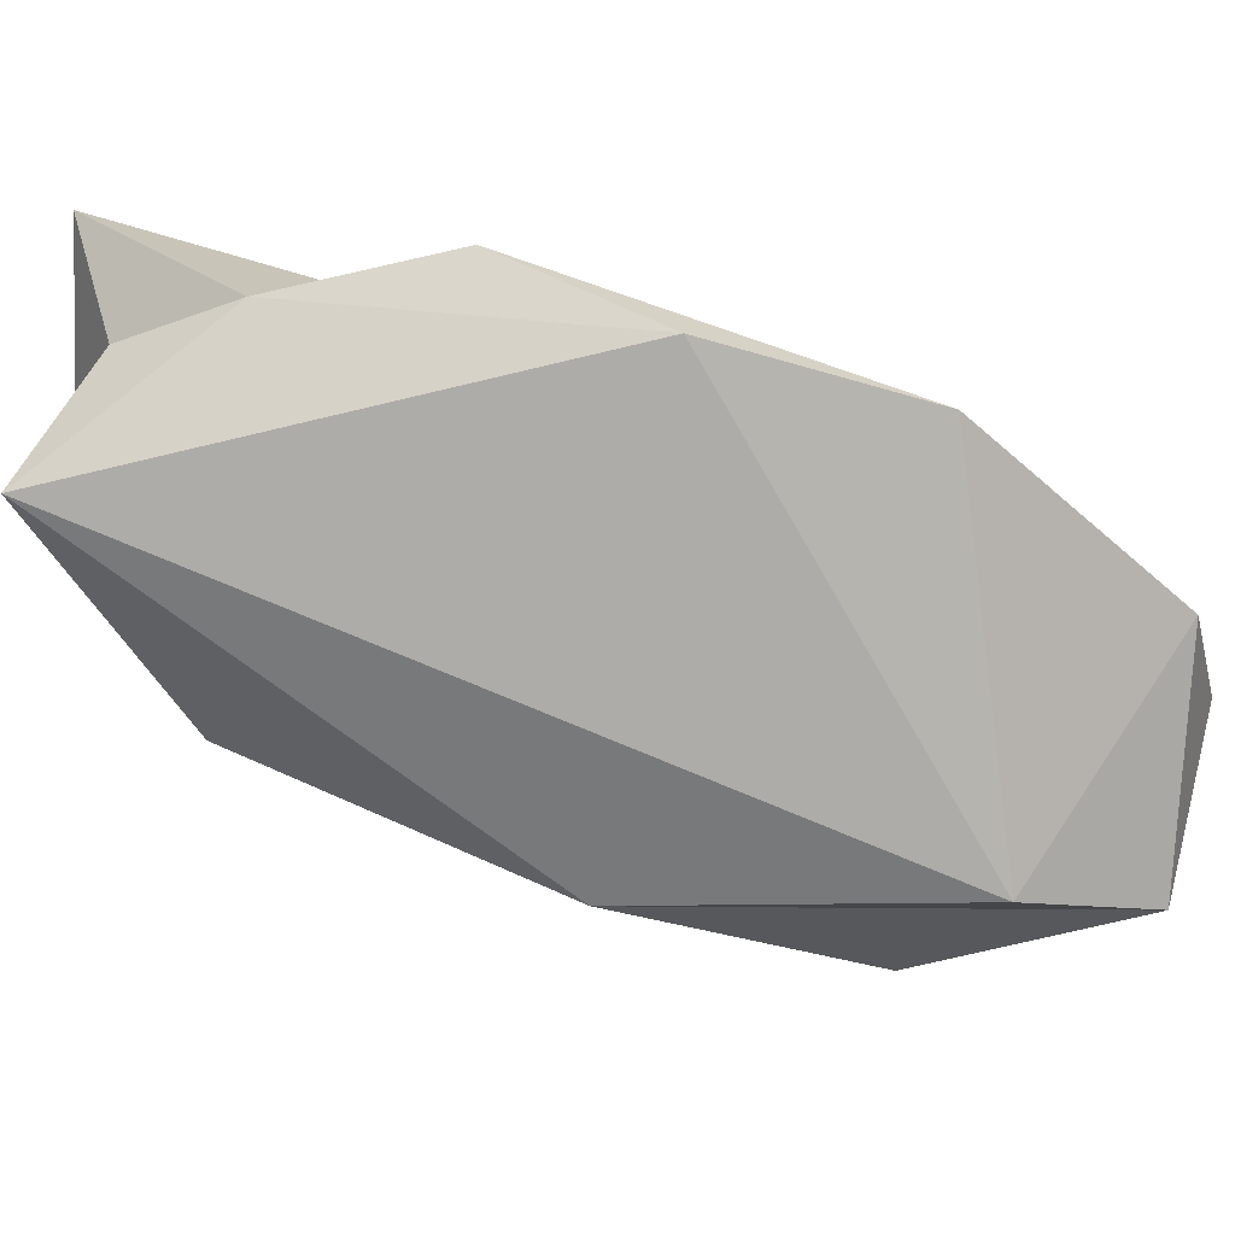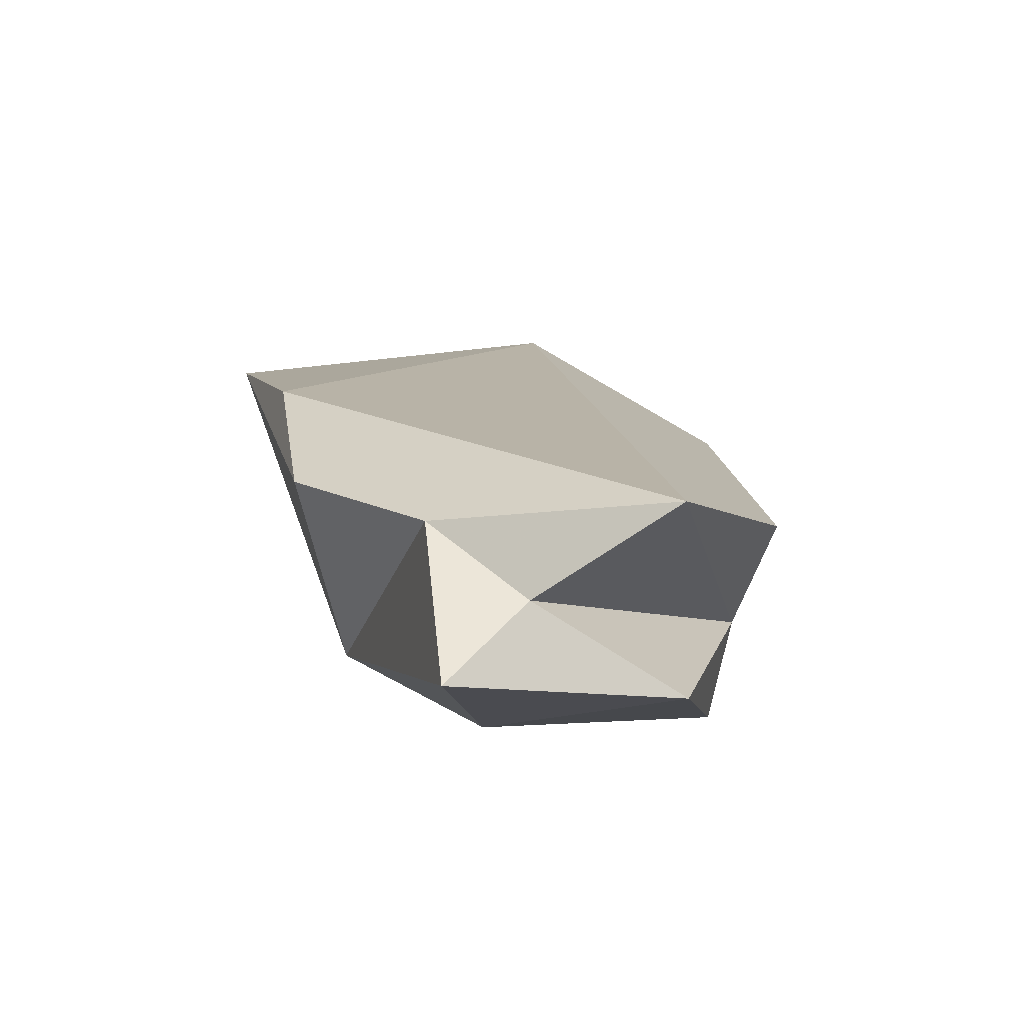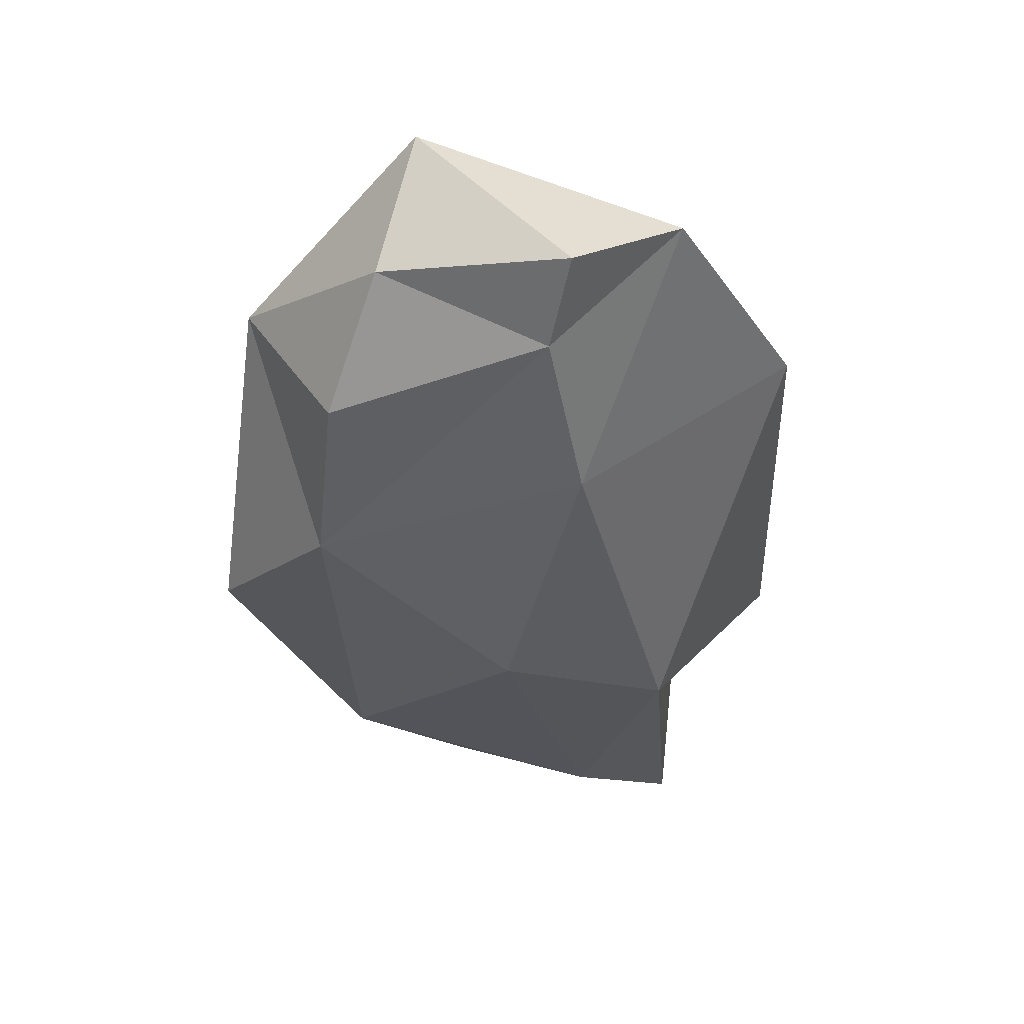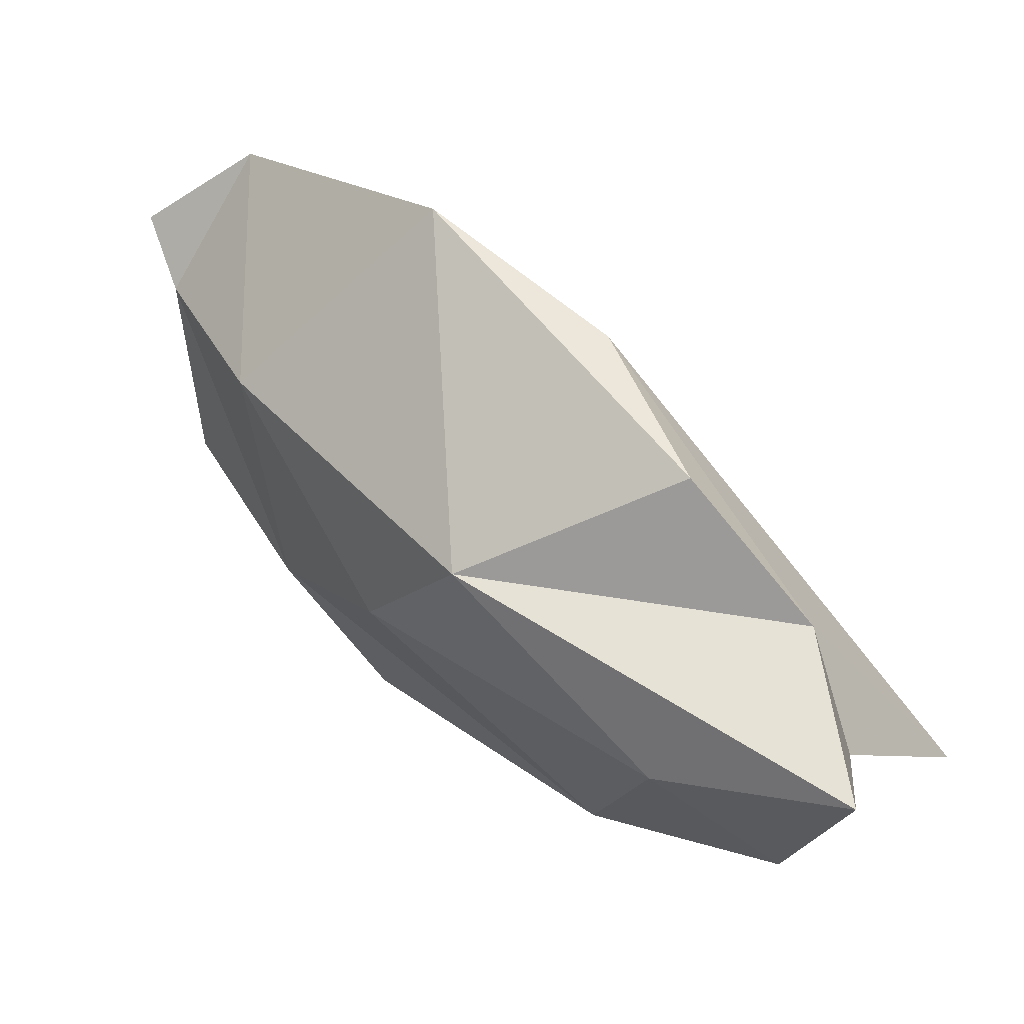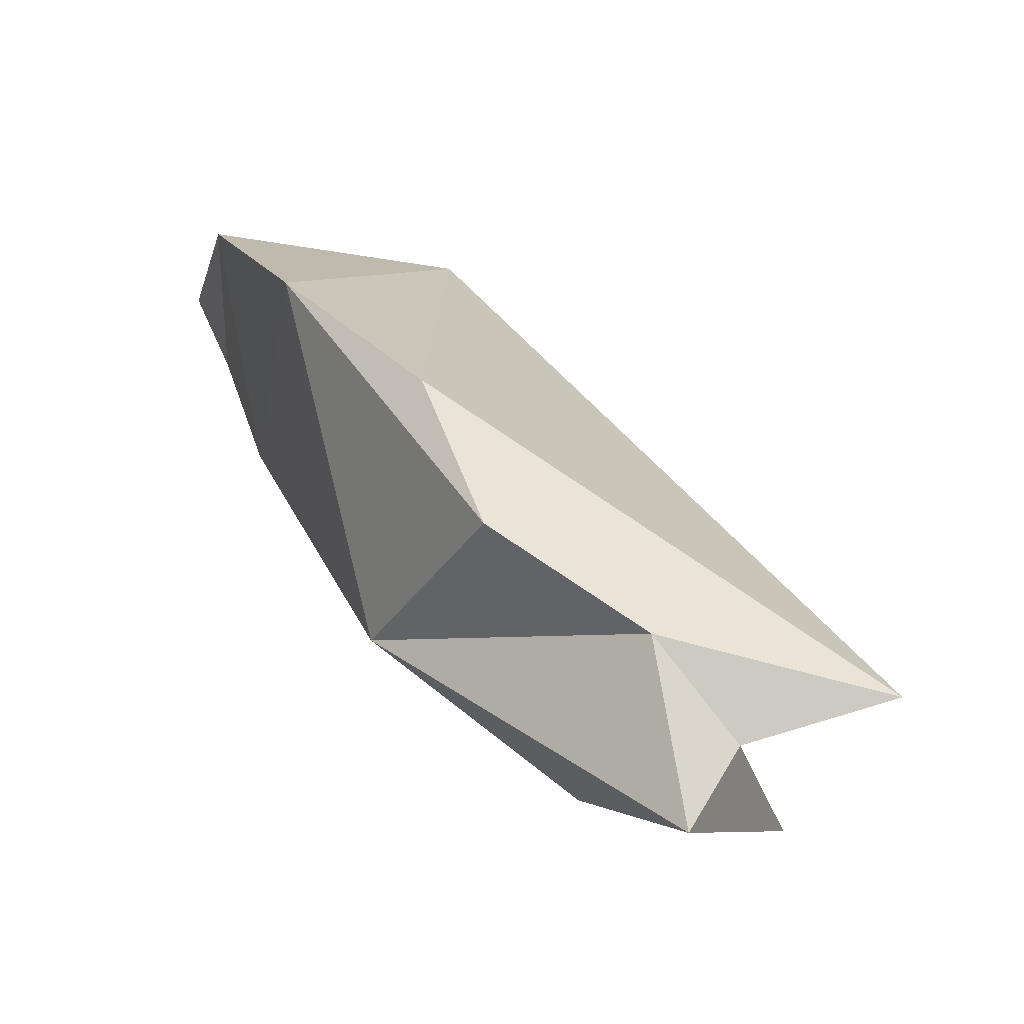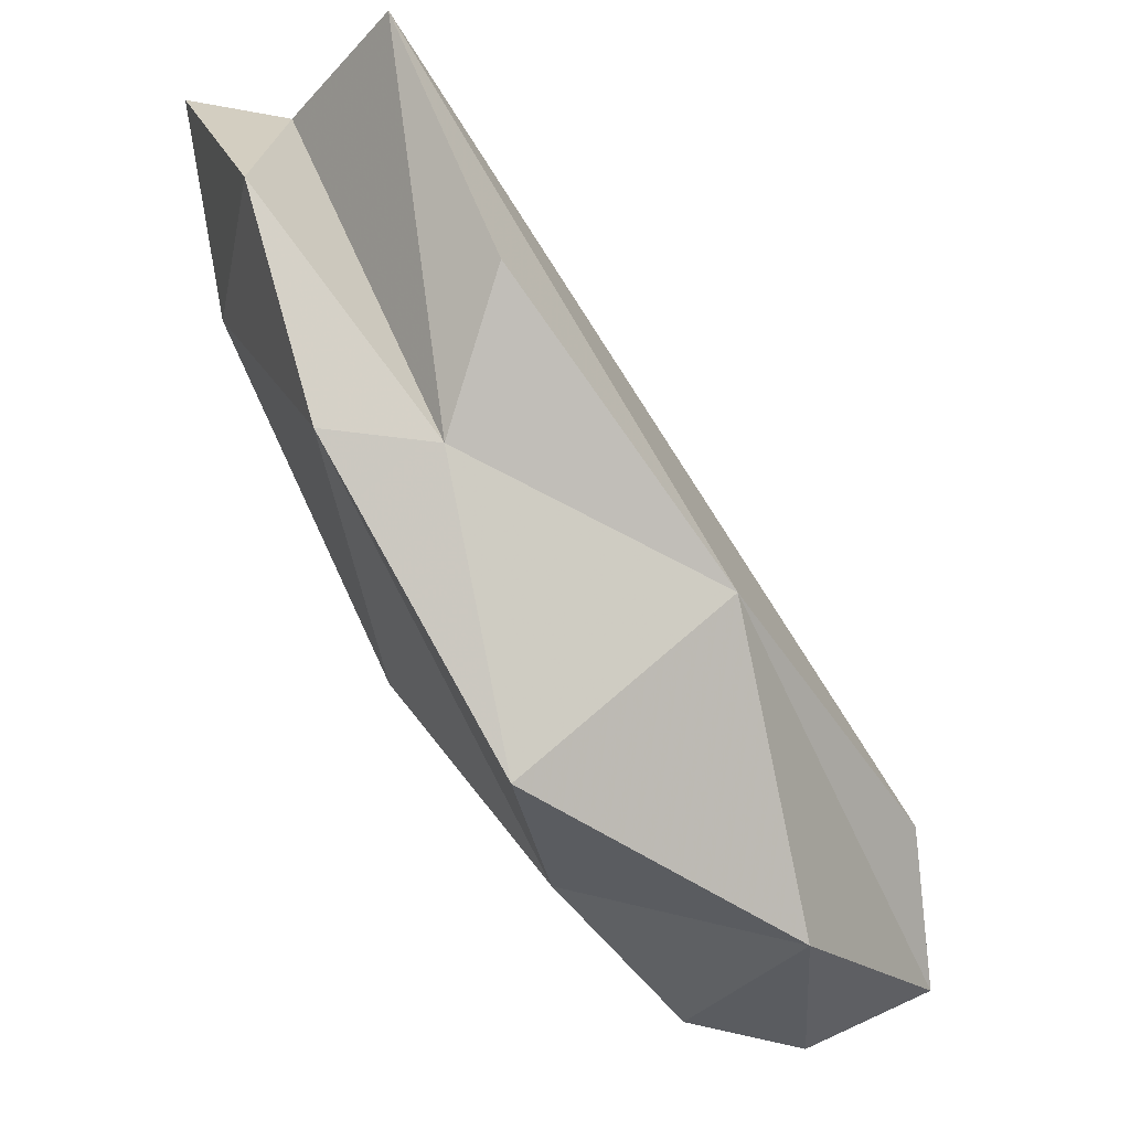
<metadata>
{"format":"obj","ext":"obj","renderer":"f3d","projection":"perspective","resolution":1024,"background":"white","views":[{"elev":42.5,"azim":-44.4,"up":"+Y"},{"elev":-35.8,"azim":-136.5,"up":"+Z"},{"elev":15.6,"azim":65.4,"up":"+Z"},{"elev":-33.3,"azim":151.6,"up":"+Z"},{"elev":-22.1,"azim":-172.1,"up":"+Z"},{"elev":-51.9,"azim":-107.6,"up":"+Y"}]}
</metadata>
<code>
v 190.1 250.9 85.74
v 186.2 253.7 85.98
v 187.5 256.5 79.44
v 188.5 261.8 80.52
v 190.9 251.3 82.53
v 191.6 249.8 94.01
v 190.7 263.5 83.29
v 193.3 258.5 80.03
v 183.9 260.7 82.07
v 189.8 263.6 77.64
v 198.6 250.7 101.9
v 195.6 245.2 89.26
v 198.7 245.1 98.33
v 197.2 263.4 91.45
v 195.2 264.4 86.46
v 199.6 258.2 85.36
v 202 261.1 96.14
v 203.2 245.8 96.42
v 200.1 246.6 91.7
v 204.2 246.9 100.4
v 199.8 252.8 86.86
v 202.7 248.7 103.8
v 204.7 252.9 93.99
v 205.8 255.3 101.3
v 207.6 251.1 101
v 206.5 250.9 98.46
g foo
f 17 14 11
f 24 17 11
f 22 25 24
f 9 14 7
f 11 14 9
f 22 24 11
f 20 25 22
f 20 22 13
f 2 6 9
f 11 9 6
f 13 22 6
f 22 11 6
f 17 15 14
f 15 7 14
f 26 24 25
f 25 20 26
f 26 20 18
f 20 13 18
f 16 15 17
f 23 16 17
f 17 24 23
f 26 23 24
f 7 4 9
f 19 23 26
f 26 18 19
f 1 9 4
f 19 18 13
f 1 2 9
f 12 13 6
f 13 12 19
f 2 1 6
f 1 12 6
f 7 15 16
f 7 16 10
f 7 10 4
f 16 23 21
f 3 4 10
f 4 3 1
f 19 21 23
f 1 3 5
f 19 12 5
f 5 12 1
f 10 16 8
f 16 21 8
f 3 10 8
f 19 5 21
f 5 8 21
f 5 3 8
g

</code>
